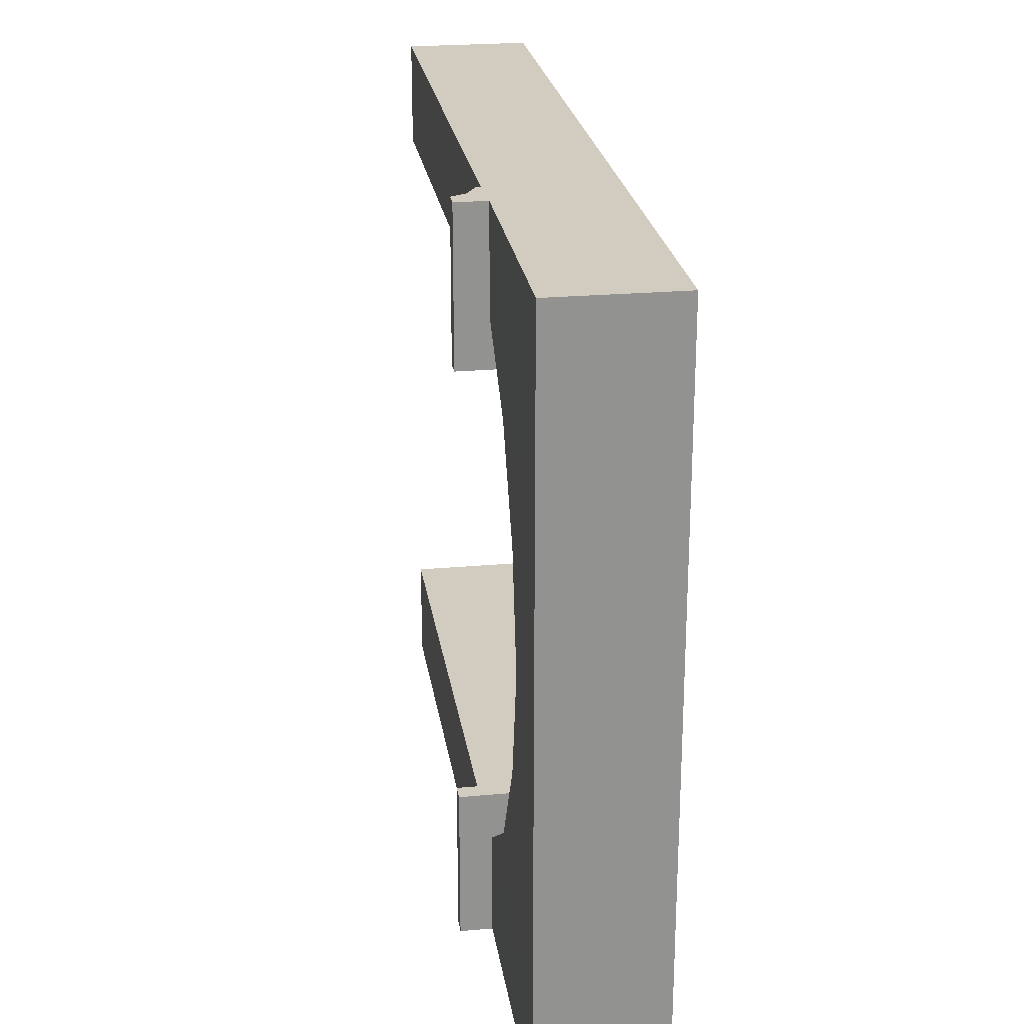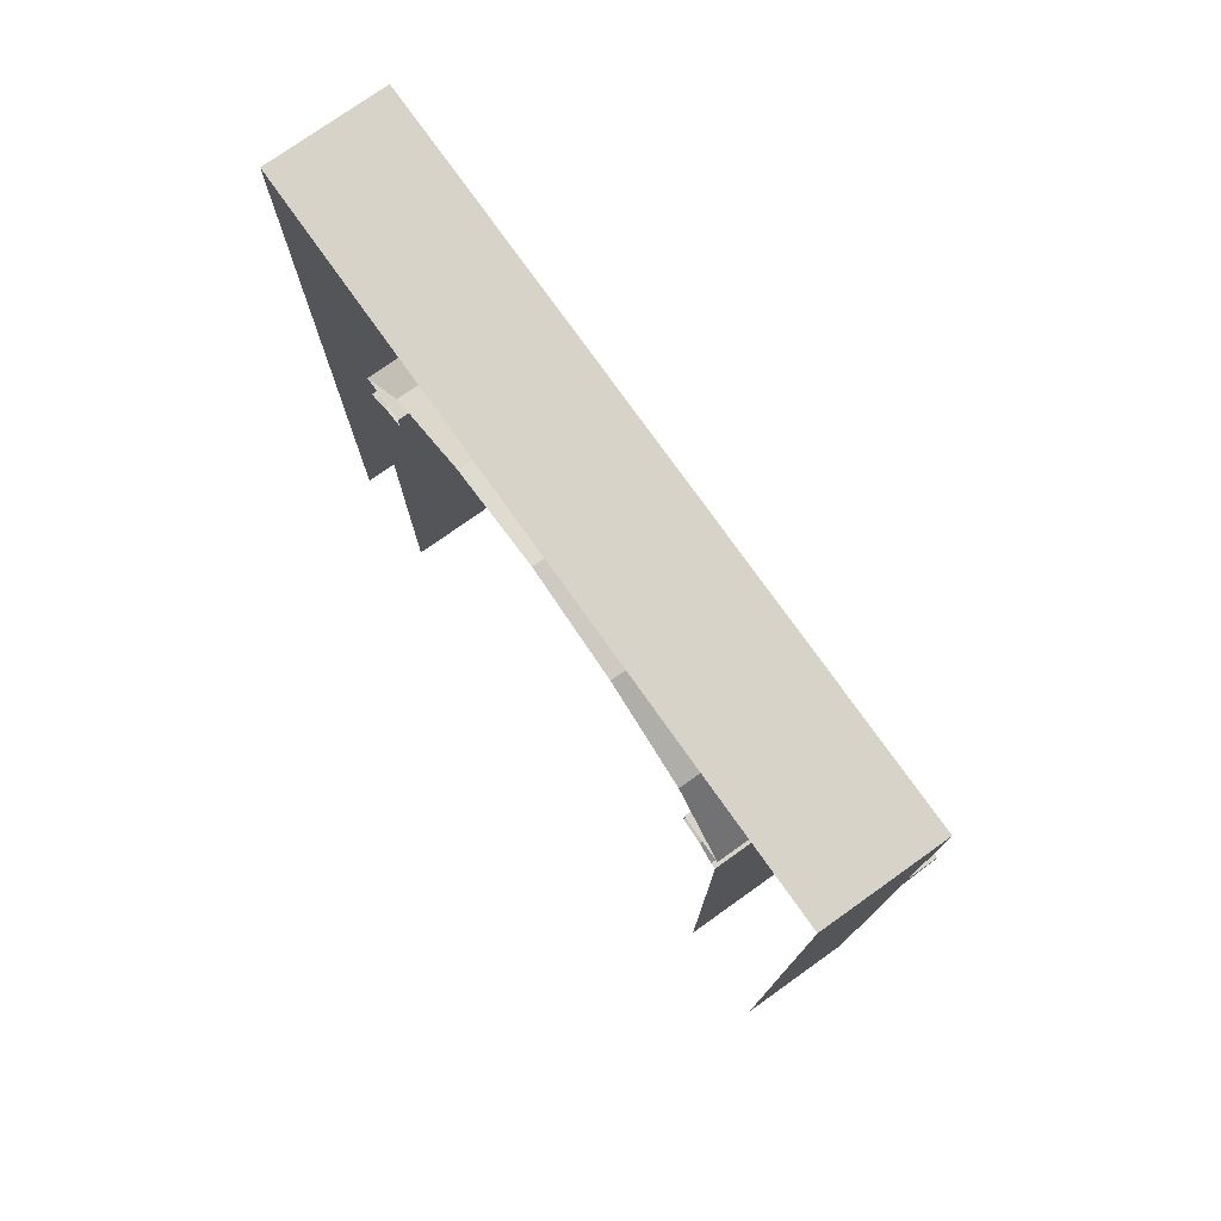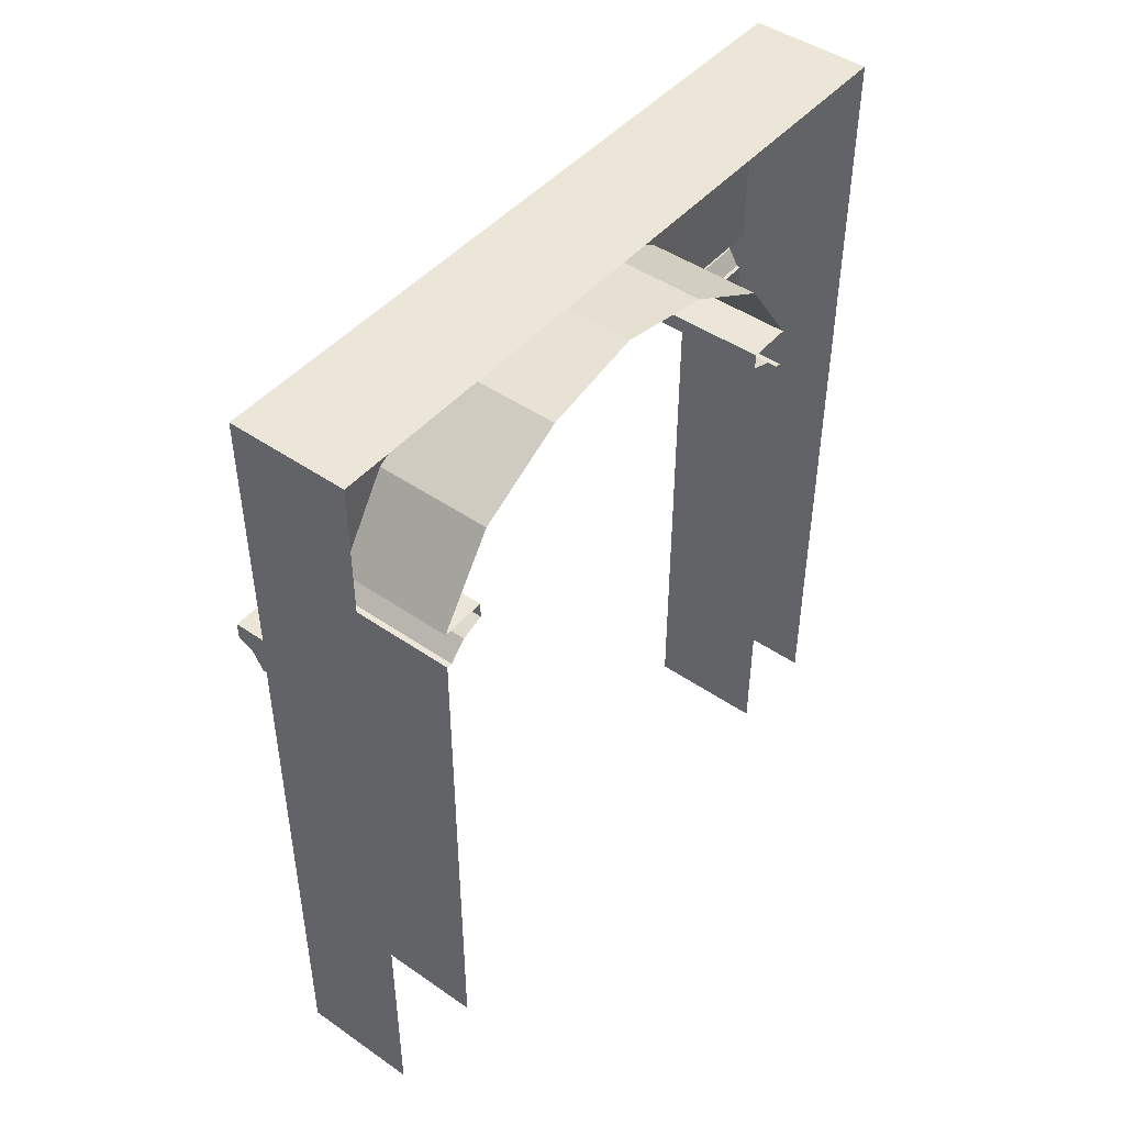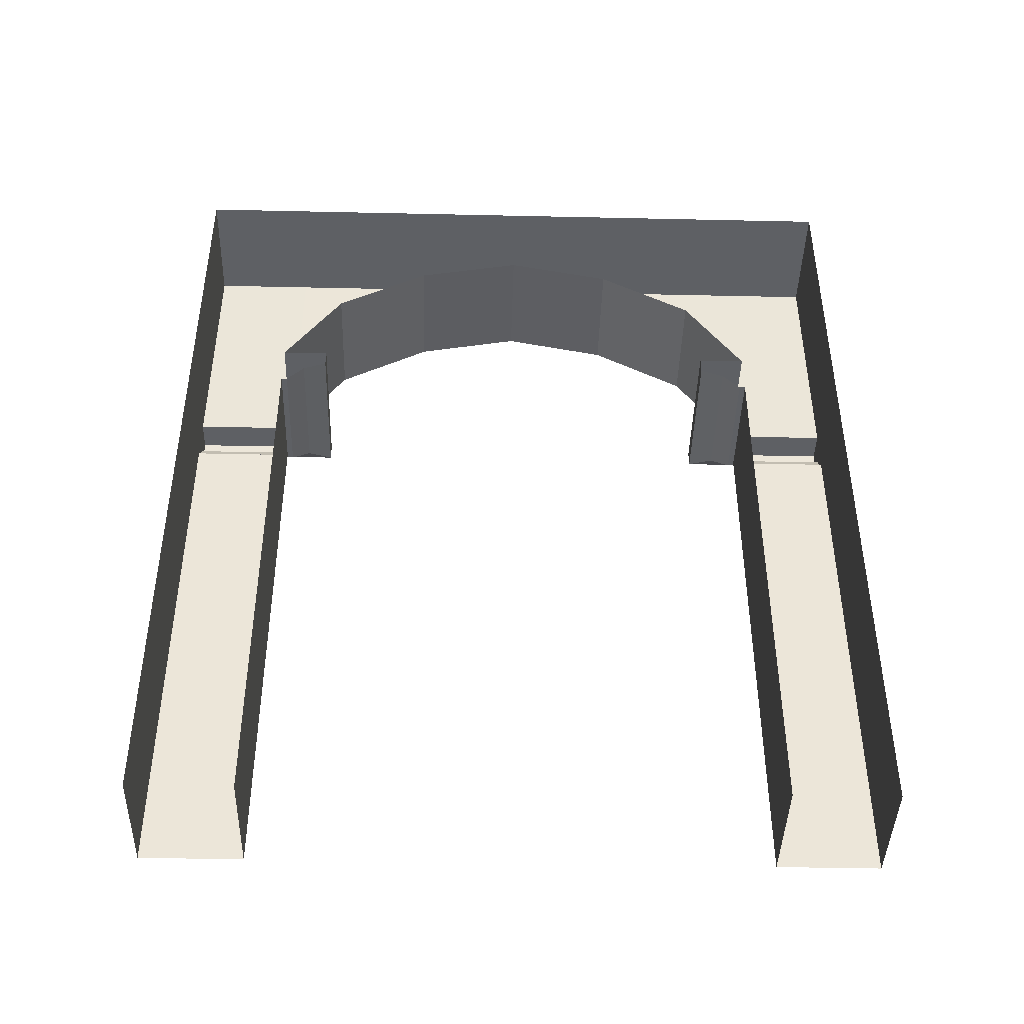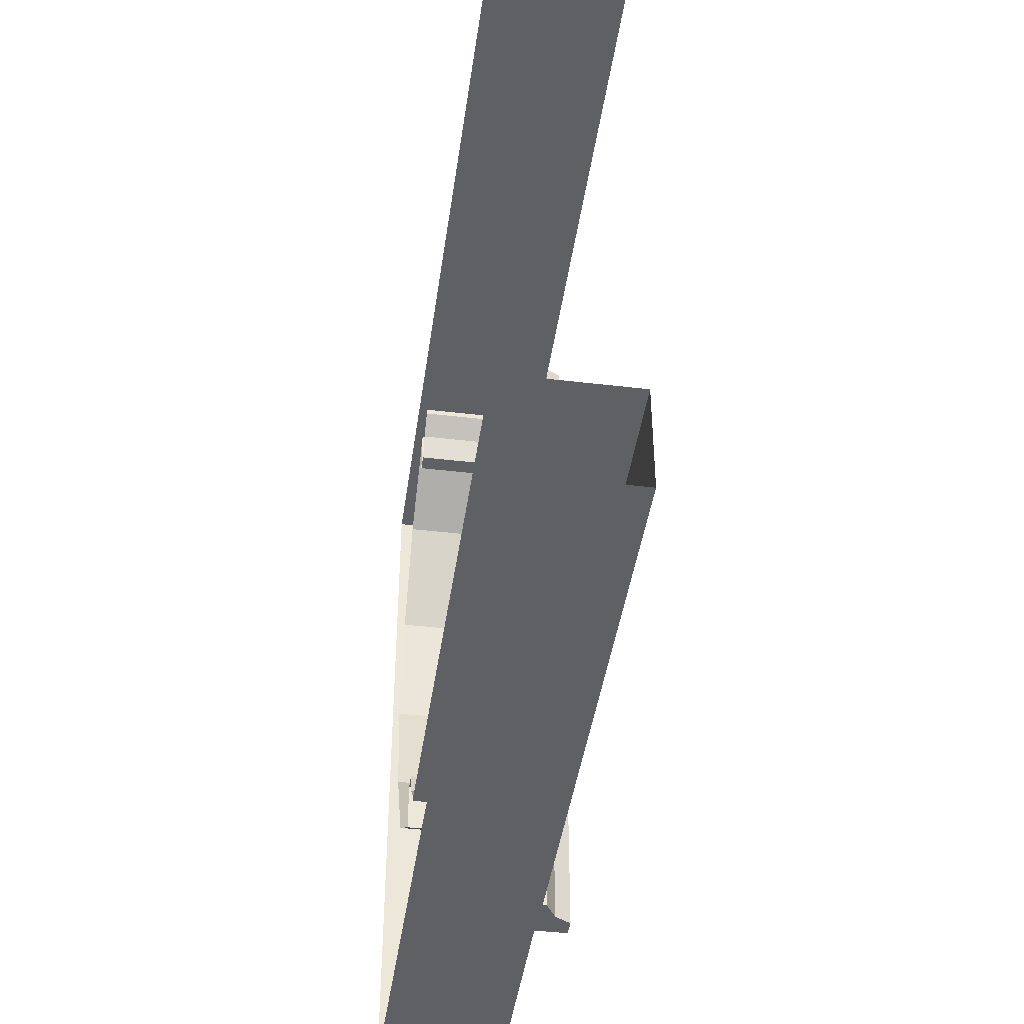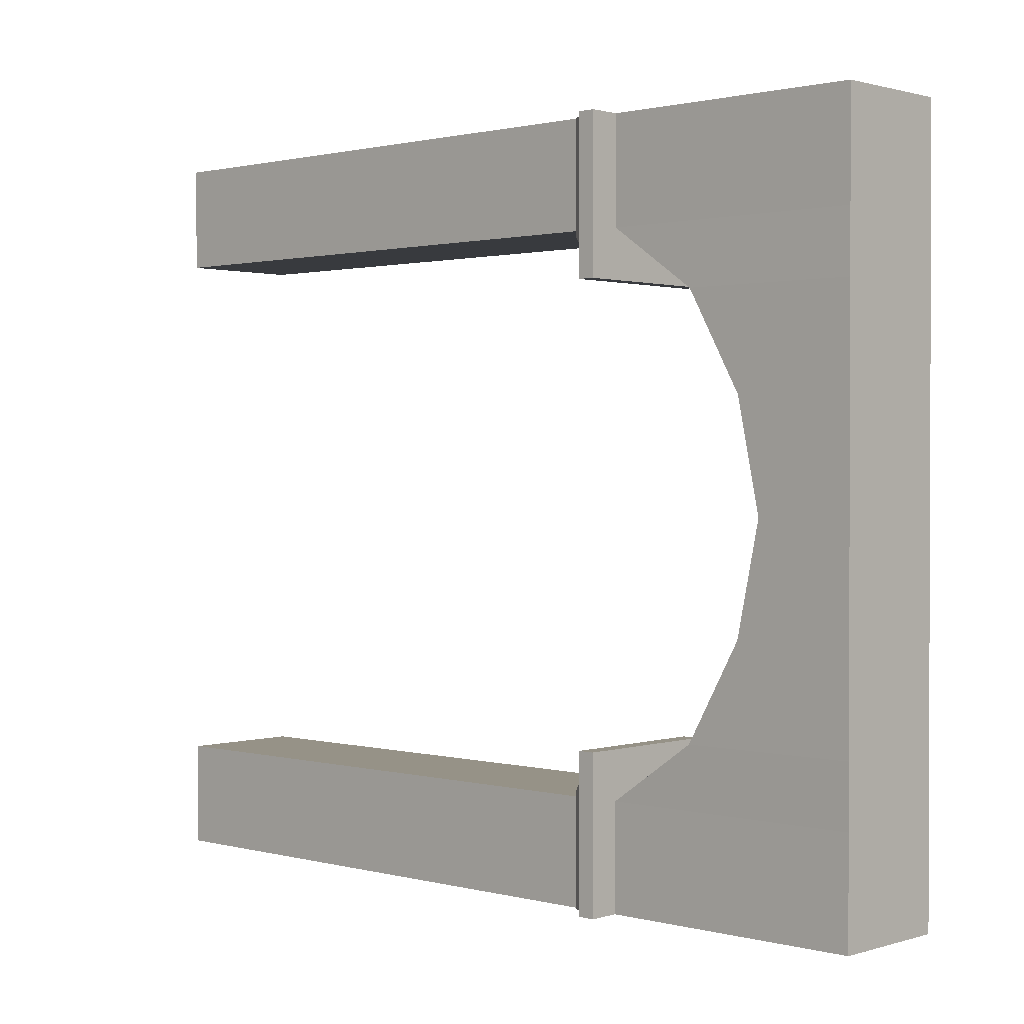
<metadata>
{"format":"obj","ext":"obj","renderer":"f3d","projection":"perspective","resolution":1024,"background":"white","views":[{"elev":24.1,"azim":171.5,"up":"+Z"},{"elev":76.6,"azim":-35.4,"up":"+Y"},{"elev":46.2,"azim":-141.7,"up":"+Y"},{"elev":-43.0,"azim":-91.5,"up":"+Y"},{"elev":-43.0,"azim":-8.0,"up":"+Z"},{"elev":1.1,"azim":133.1,"up":"+Z"}]}
</metadata>
<code>
v  3.995e+05 138.3 7.016e+04
v  3.995e+05 138.3 6.352e+04
v  3.995e+05 3.576e+04 6.352e+04
v  3.995e+05 3.576e+04 7.016e+04
v  3.997e+05 3.576e+04 7.016e+04
v  3.997e+05 3.576e+04 6.314e+04
v  4.004e+05 3.691e+04 6.2e+04
v  4.004e+05 3.691e+04 7.016e+04
v  4.014e+05 3.745e+04 7.016e+04
v  4.014e+05 3.745e+04 6.048e+04
v  3.994e+05 3.854e+04 7.016e+04
v  3.994e+05 3.854e+04 6.352e+04
v  3.995e+05 5.499e+04 6.352e+04
v  3.995e+05 5.499e+04 7.016e+04
v  3.916e+05 138.3 6.352e+04
v  3.916e+05 3.576e+04 6.352e+04
v  3.916e+05 3.576e+04 6.314e+04
v  3.916e+05 3.691e+04 6.2e+04
v  3.916e+05 3.745e+04 6.048e+04
v  3.916e+05 5.499e+04 6.352e+04
v  3.916e+05 5.499e+04 7.016e+04
v  3.916e+05 3.854e+04 7.016e+04
v  3.994e+05 3.745e+04 7.016e+04
v  3.916e+05 3.745e+04 7.016e+04
v  3.994e+05 3.691e+04 7.016e+04
v  3.916e+05 3.691e+04 7.016e+04
v  3.916e+05 3.576e+04 7.016e+04
v  3.916e+05 138.3 7.016e+04
v  3.995e+05 5.499e+04 5.972e+04
v  3.995e+05 4.409e+04 5.972e+04
v  3.995e+05 4.751e+04 5.363e+04
v  3.995e+05 5.499e+04 5.363e+04
v  3.916e+05 4.409e+04 5.972e+04
v  3.916e+05 4.751e+04 5.363e+04
v  3.995e+05 4.896e+04 4.677e+04
v  3.995e+05 5.499e+04 4.677e+04
v  3.916e+05 5.499e+04 5.972e+04
v  3.916e+05 4.896e+04 4.677e+04
v  4.014e+05 3.854e+04 7.016e+04
v  4.014e+05 3.854e+04 6.048e+04
v  3.916e+05 3.854e+04 6.048e+04
v  3.916e+05 3.854e+04 6.352e+04
v  3.916e+05 5.499e+04 5.363e+04
v  3.916e+05 5.499e+04 4.677e+04
v  3.995e+05 138.3 2.339e+04
v  3.995e+05 3.576e+04 2.339e+04
v  3.995e+05 3.576e+04 3.002e+04
v  3.995e+05 138.4 3.002e+04
v  3.997e+05 3.576e+04 2.339e+04
v  4.004e+05 3.691e+04 2.339e+04
v  4.004e+05 3.691e+04 3.155e+04
v  3.997e+05 3.576e+04 3.04e+04
v  4.014e+05 3.745e+04 2.339e+04
v  4.014e+05 3.745e+04 3.307e+04
v  3.994e+05 3.854e+04 2.339e+04
v  3.995e+05 5.499e+04 2.339e+04
v  3.995e+05 5.499e+04 3.002e+04
v  3.994e+05 3.854e+04 3.002e+04
v  3.916e+05 3.576e+04 3.002e+04
v  3.916e+05 138.4 3.002e+04
v  3.916e+05 3.691e+04 3.155e+04
v  3.916e+05 3.576e+04 3.04e+04
v  3.916e+05 3.745e+04 3.307e+04
v  3.916e+05 5.499e+04 2.339e+04
v  3.916e+05 5.499e+04 3.002e+04
v  3.916e+05 3.854e+04 2.339e+04
v  3.994e+05 3.745e+04 2.339e+04
v  3.916e+05 3.745e+04 2.339e+04
v  3.994e+05 3.691e+04 2.339e+04
v  3.916e+05 3.576e+04 2.339e+04
v  3.916e+05 3.691e+04 2.339e+04
v  3.916e+05 138.4 2.339e+04
v  3.995e+05 5.499e+04 3.383e+04
v  3.995e+05 5.499e+04 3.992e+04
v  3.995e+05 4.751e+04 3.992e+04
v  3.995e+05 4.409e+04 3.383e+04
v  3.916e+05 4.751e+04 3.992e+04
v  3.916e+05 4.409e+04 3.383e+04
v  3.916e+05 5.499e+04 3.383e+04
v  4.014e+05 3.854e+04 3.307e+04
v  4.014e+05 3.854e+04 2.339e+04
v  3.916e+05 3.854e+04 3.002e+04
v  3.916e+05 3.854e+04 3.307e+04
v  3.916e+05 5.499e+04 3.992e+04
g Arch_1st_Floor_01
f 1 2 3 4
f 5 6 7 8
f 9 8 7 10
f 11 12 13 14
f 3 2 15 16
f 6 17 18 7
f 7 18 19 10
f 14 13 20 21
f 11 14 21 22
f 23 11 22 24
f 25 26 27 4
f 1 4 27 28
f 29 30 31 32
f 31 30 33 34
f 32 31 35 36
f 30 29 13 12
f 13 29 37 20
f 35 31 34 38
f 3 6 5 4
f 4 5 8 25
f 23 25 8 9
f 11 39 40 12
f 12 40 41 42
f 39 9 10 40
f 40 10 19 41
f 25 23 24 26
f 11 23 9 39
f 32 43 37 29
f 12 42 33 30
f 3 16 17 6
f 36 44 43 32
f 45 46 47 48
f 49 50 51 52
f 53 54 51 50
f 55 56 57 58
f 47 59 60 48
f 52 51 61 62
f 51 54 63 61
f 56 64 65 57
f 55 66 64 56
f 67 68 66 55
f 69 46 70 71
f 45 72 70 46
f 73 74 75 76
f 75 77 78 76
f 74 36 35 75
f 76 58 57 73
f 57 65 79 73
f 35 38 77 75
f 47 46 49 52
f 46 69 50 49
f 67 53 50 69
f 55 58 80 81
f 58 82 83 80
f 81 80 54 53
f 80 83 63 54
f 69 71 68 67
f 55 81 53 67
f 74 73 79 84
f 58 76 78 82
f 47 52 62 59
f 36 74 84 44

</code>
